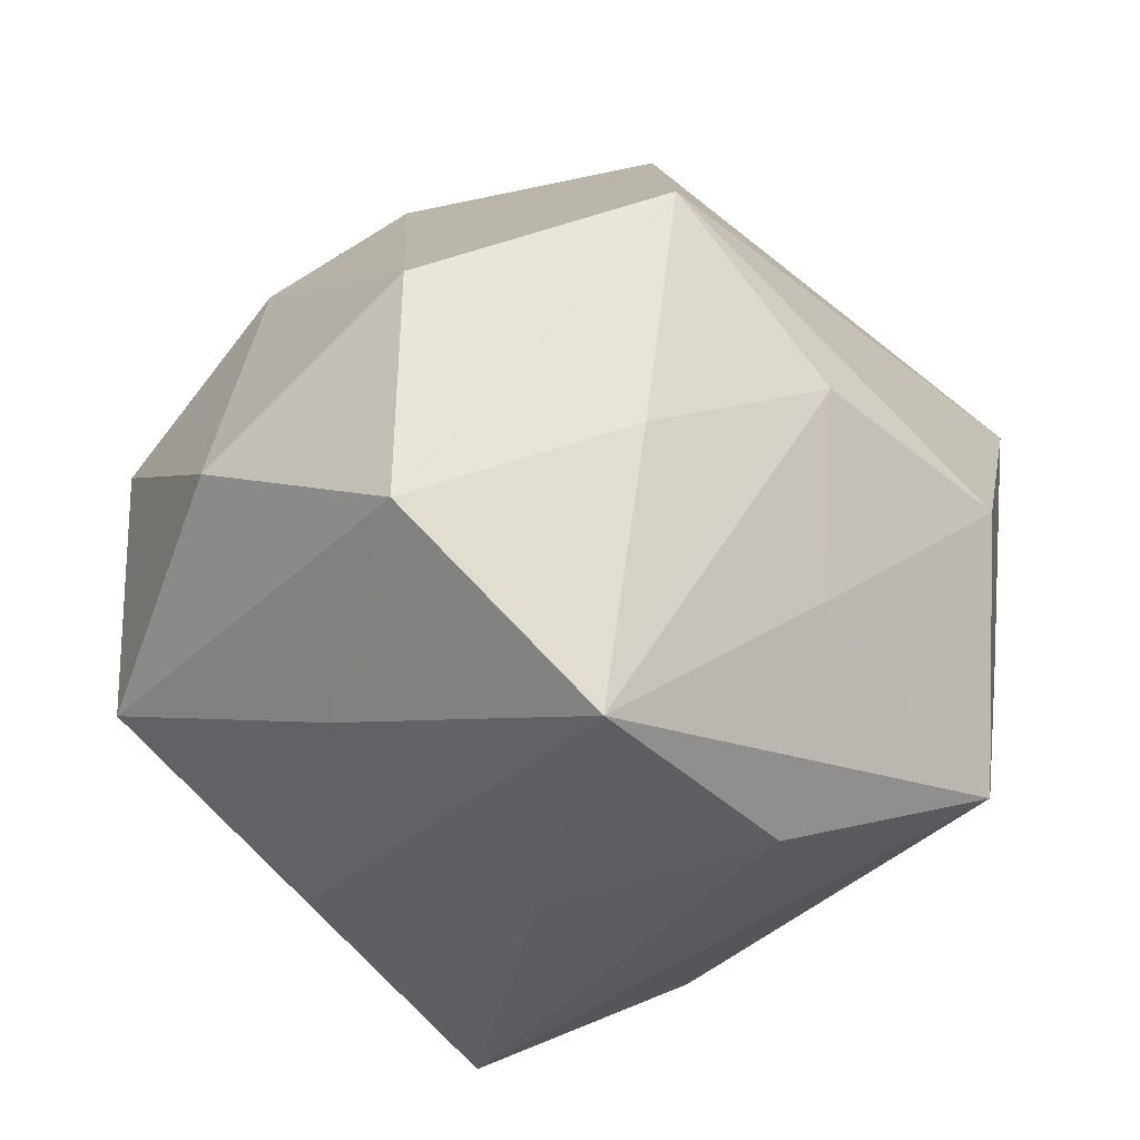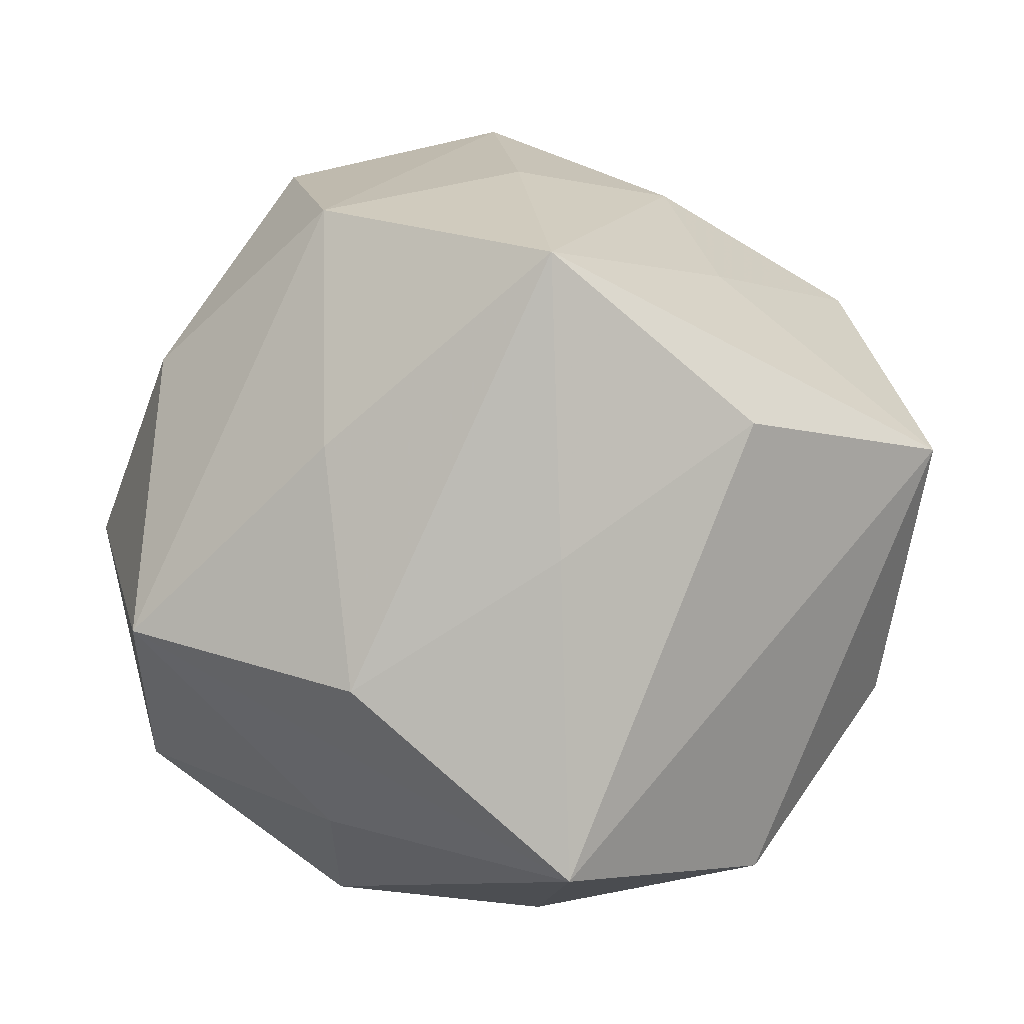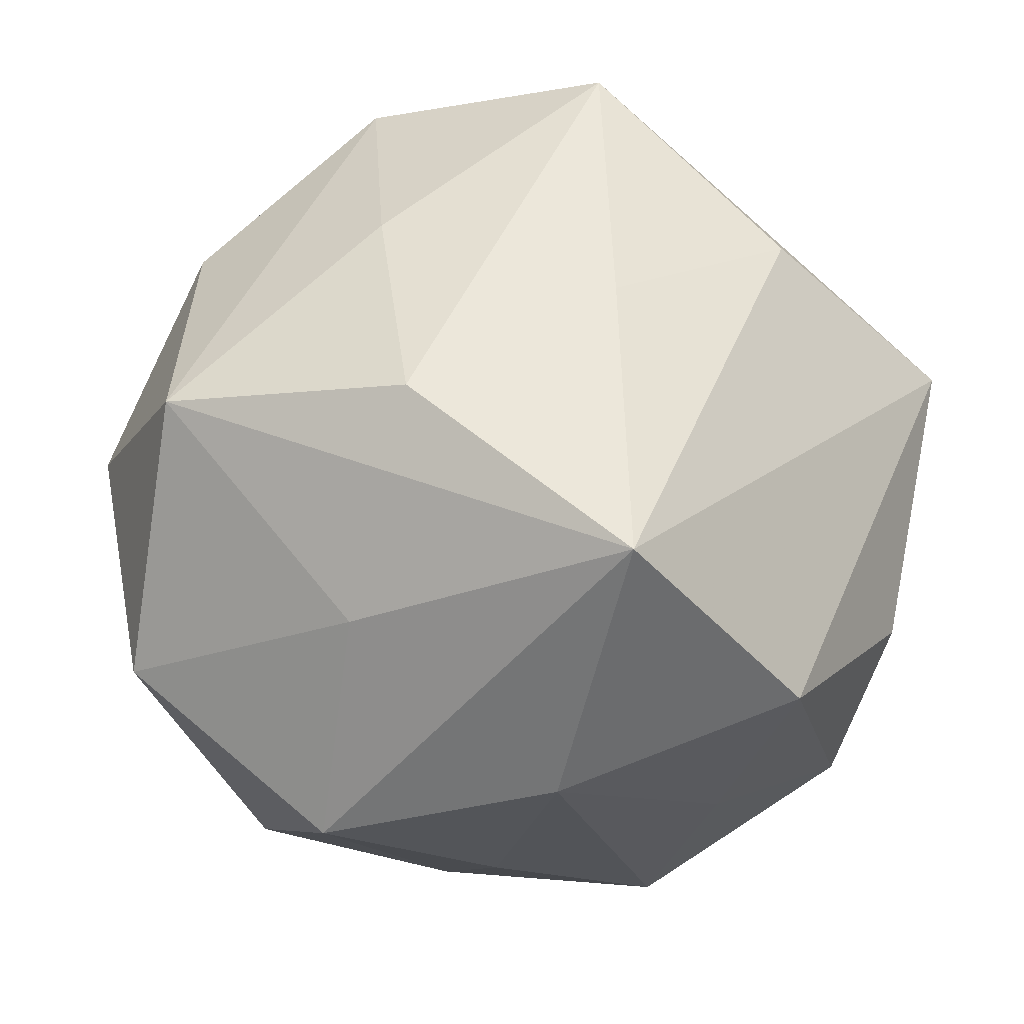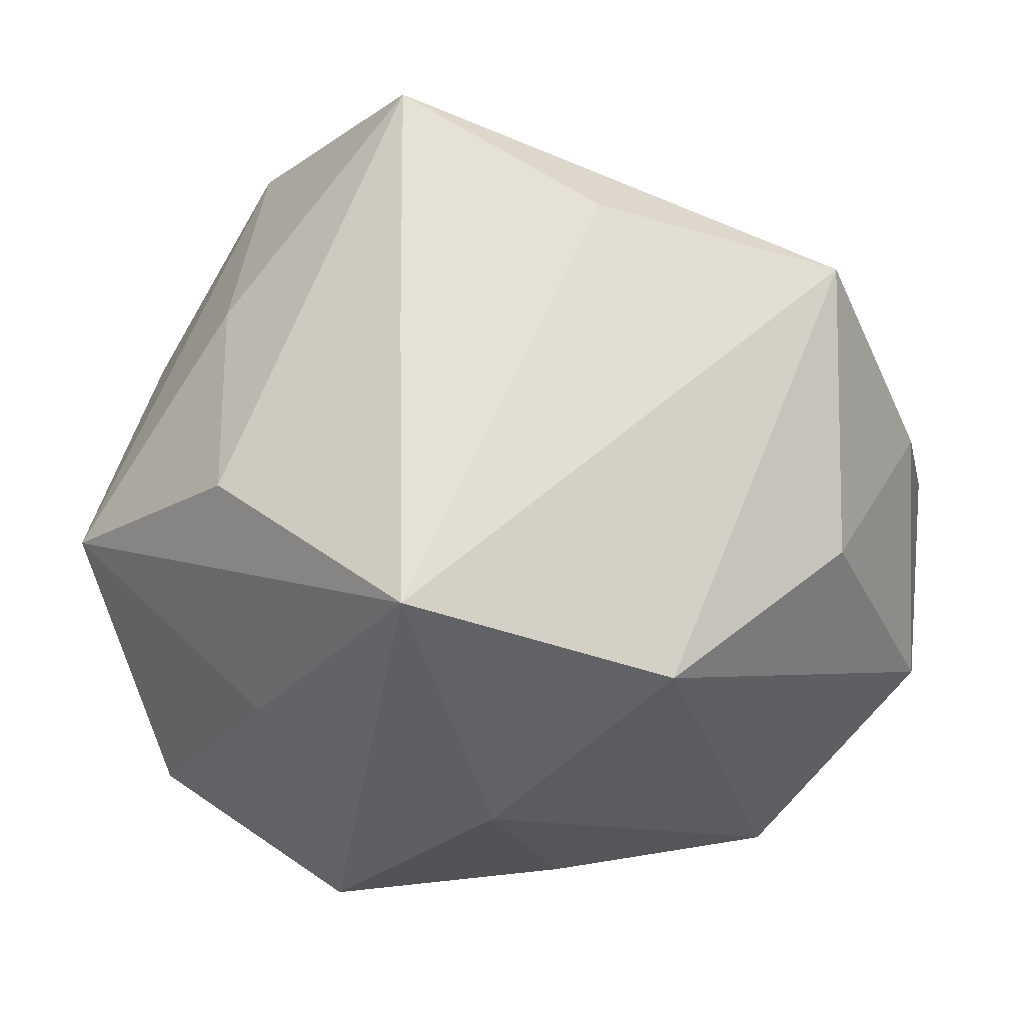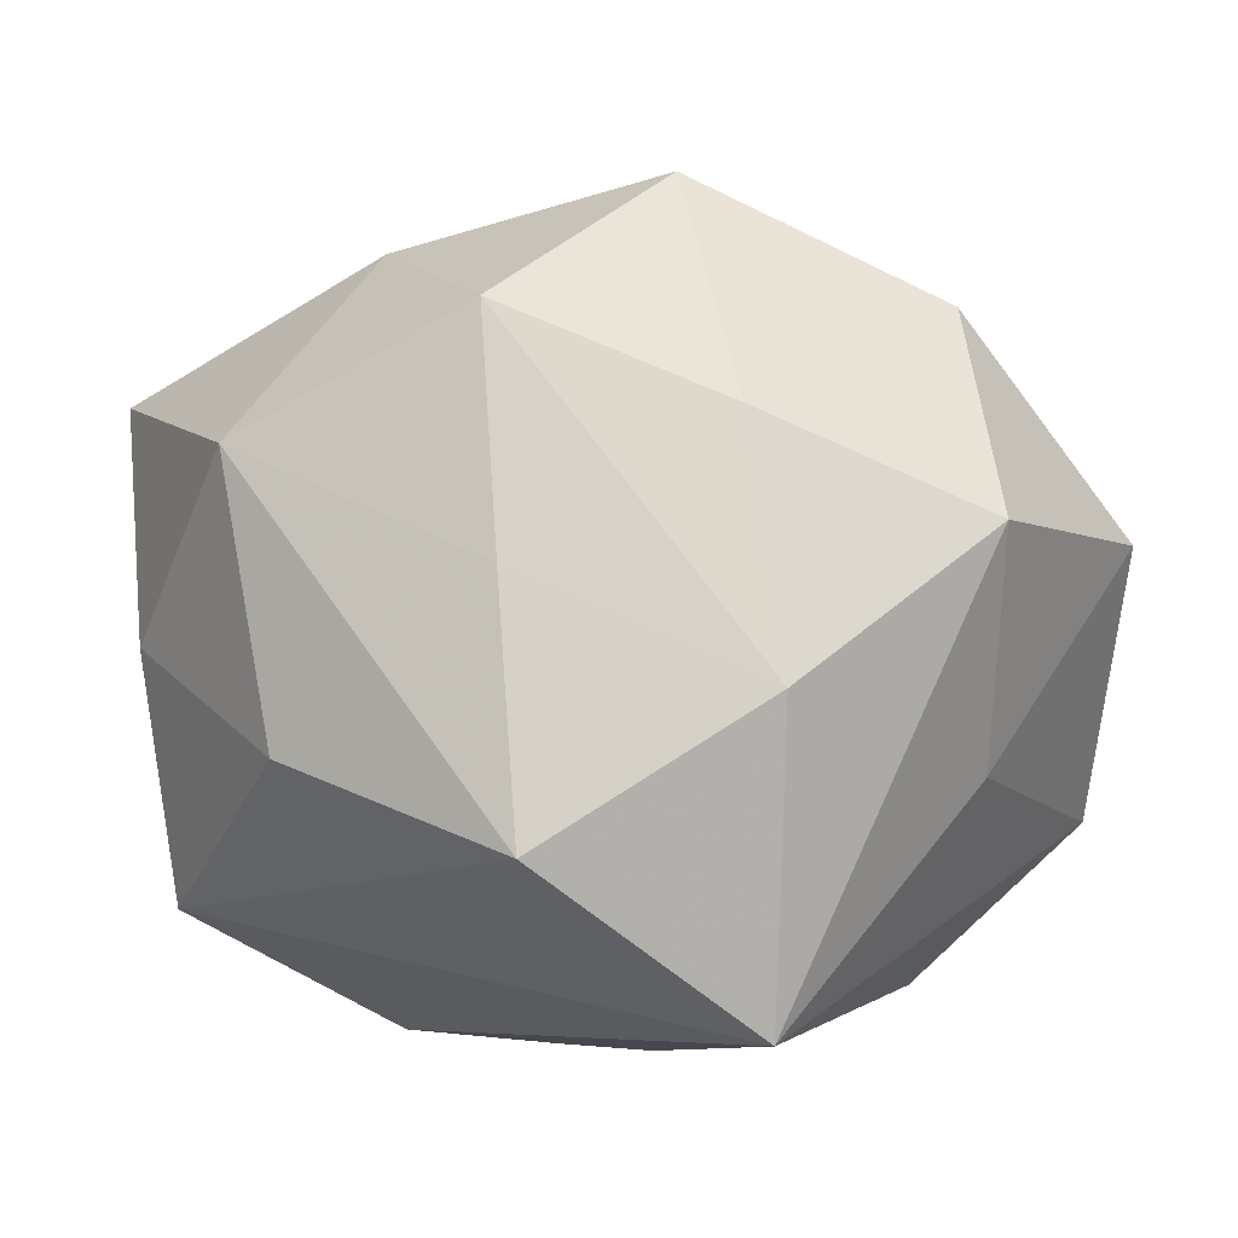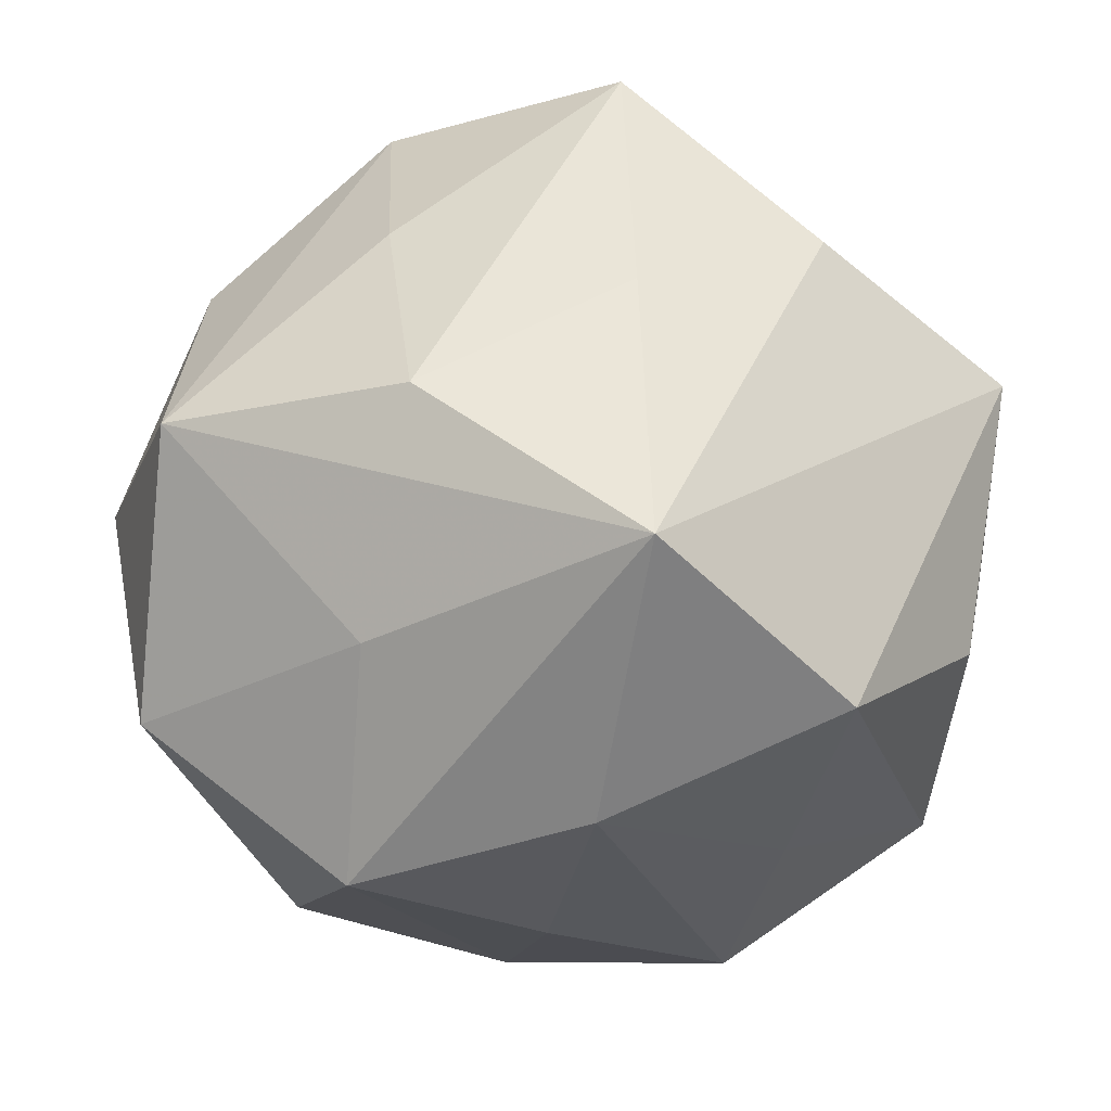
<metadata>
{"format":"obj","ext":"obj","renderer":"f3d","projection":"perspective","resolution":1024,"background":"white","views":[{"elev":-38.1,"azim":167.0,"up":"+Z"},{"elev":6.2,"azim":168.8,"up":"+Y"},{"elev":-35.7,"azim":160.6,"up":"+Y"},{"elev":-29.8,"azim":-168.5,"up":"+Y"},{"elev":-9.2,"azim":-19.4,"up":"+Z"},{"elev":-41.2,"azim":164.7,"up":"+Y"}]}
</metadata>
<code>
v 0.02421 -0.03555 0.03009
v -0.02665 -0.0385 -0.0004577
v -0.0005349 -0.04815 -0.01273
v 0.01773 -0.01227 0.04341
v -0.0306 -0.01078 0.03724
v 0.003753 0.001526 -0.046
v -0.05031 -0.02111 0.01314
v -0.04328 0.02999 -0.00368
v -0.004584 0.001966 0.04955
v -0.0002452 0.05271 0.01604
v -0.02138 0.03356 -0.02289
v -0.04673 0.01221 -0.03103
v -0.002979 0.03317 0.04111
v 0.0514 -0.009125 -0.02047
v -0.05324 0.01284 0.02392
v 0.002118 0.04662 -0.01295
v -0.04424 -0.01969 -0.0181
v 0.02728 -0.01418 -0.03915
v -0.004932 -0.03014 0.04332
v -0.02801 -0.03689 0.02631
v 0.04067 0.02181 0.01985
v -0.02597 0.01646 0.03908
v 0.02407 0.01514 0.04409
v 0.02945 0.01412 -0.0338
v 0.05337 0.0004611 0.007275
v -0.002917 -0.04341 0.01604
v 0.04732 -0.02968 0.007264
v 0.00273 -0.03617 -0.04629
v 0.02814 0.04167 -0.02414
v 0.04656 0.02324 -0.009447
v -0.05328 0.003007 -0.00418
v 0.02726 -0.03409 -0.01883
v -0.01985 0.01679 -0.04351
v 0.0424 -0.007923 0.03154
v 0.0286 0.04618 0.003662
v -0.02491 -0.03979 -0.02904
v -0.0198 0.04381 -0.001462
v 0.02292 -0.04877 0.005057
v 0.0046 0.0368 -0.04448
f 36 12 28
f 27 14 25
f 18 14 28
f 33 12 39
f 28 12 33
f 28 38 3
f 3 36 28
f 17 36 7
f 12 36 17
f 7 31 17
f 17 31 12
f 28 14 32
f 14 27 32
f 32 38 28
f 32 27 38
f 38 27 1
f 1 19 38
f 39 18 6
f 6 18 28
f 6 33 39
f 28 33 6
f 24 18 39
f 14 18 24
f 39 29 24
f 24 29 14
f 35 29 10
f 37 8 10
f 25 14 30
f 14 29 30
f 30 29 35
f 30 21 25
f 35 21 30
f 20 5 7
f 19 5 20
f 9 5 19
f 11 37 39
f 11 8 37
f 39 12 11
f 12 8 11
f 12 31 15
f 15 8 12
f 15 31 7
f 7 5 15
f 13 10 15
f 15 10 8
f 16 29 39
f 16 10 29
f 39 37 16
f 37 10 16
f 26 3 38
f 26 20 3
f 38 19 26
f 19 20 26
f 36 3 2
f 3 20 2
f 7 36 2
f 2 20 7
f 13 9 23
f 23 21 35
f 23 10 13
f 35 10 23
f 22 9 13
f 13 15 22
f 5 9 22
f 22 15 5
f 25 21 34
f 21 23 34
f 34 27 25
f 34 1 27
f 19 1 4
f 1 34 4
f 4 34 23
f 4 9 19
f 4 23 9

</code>
